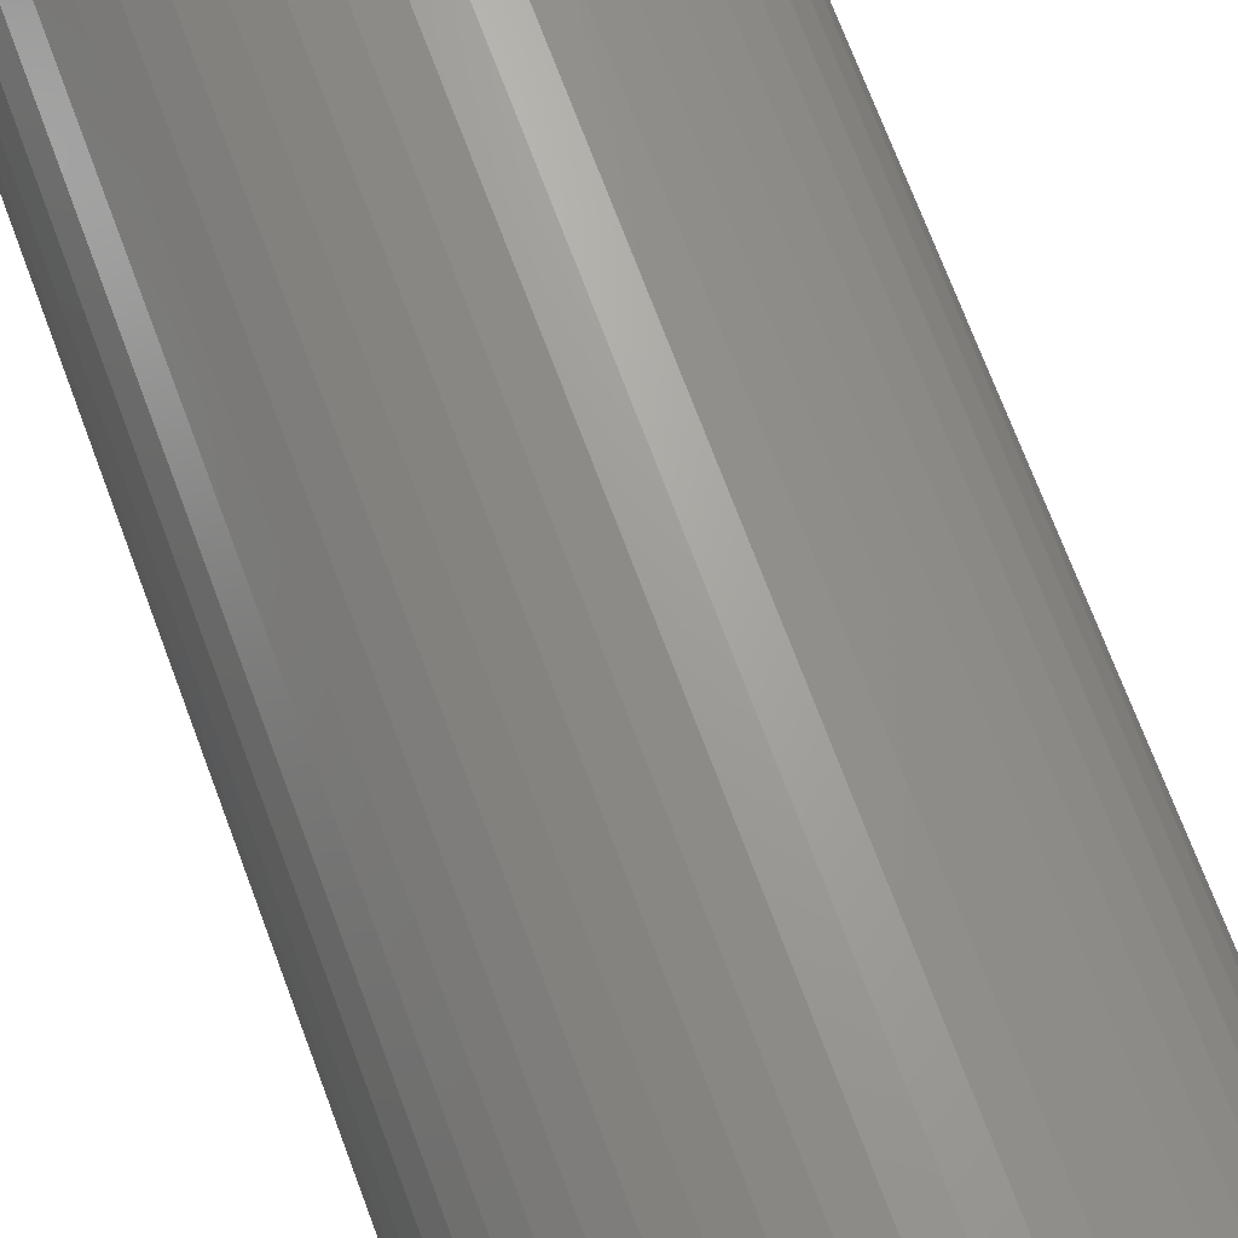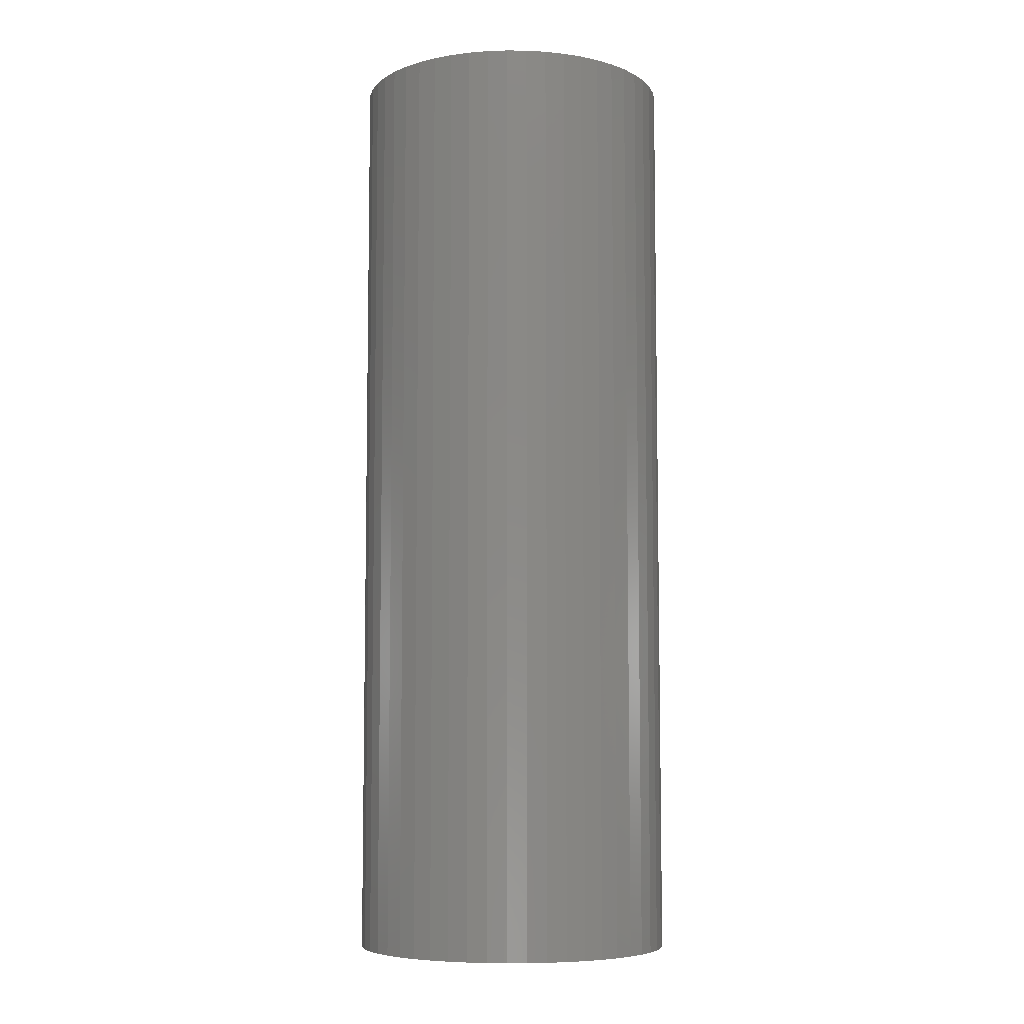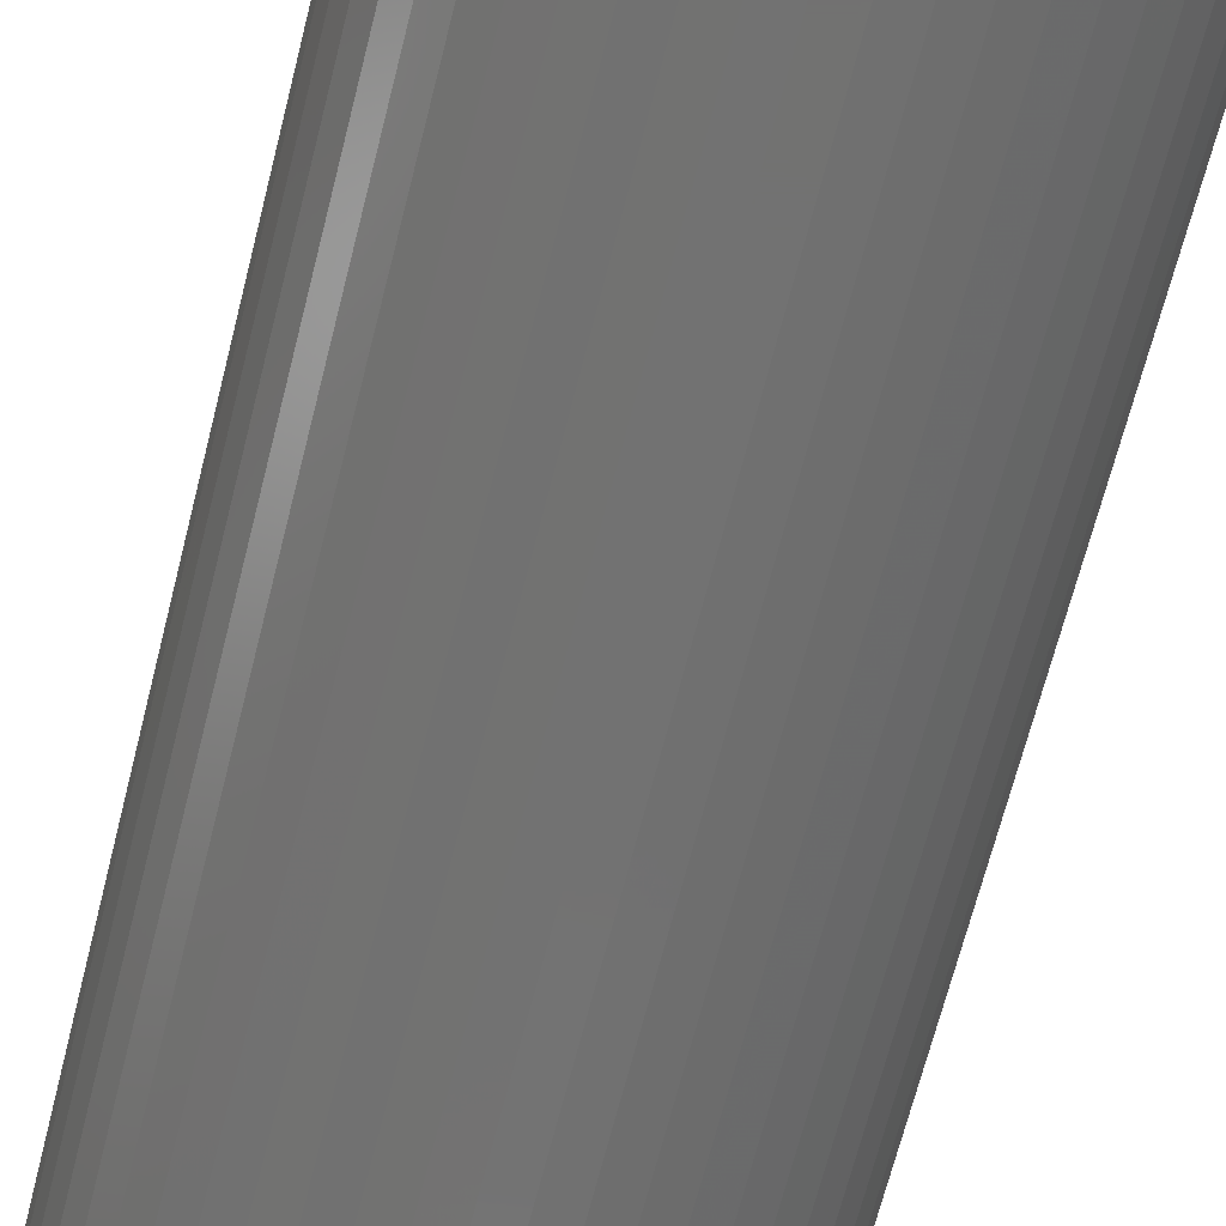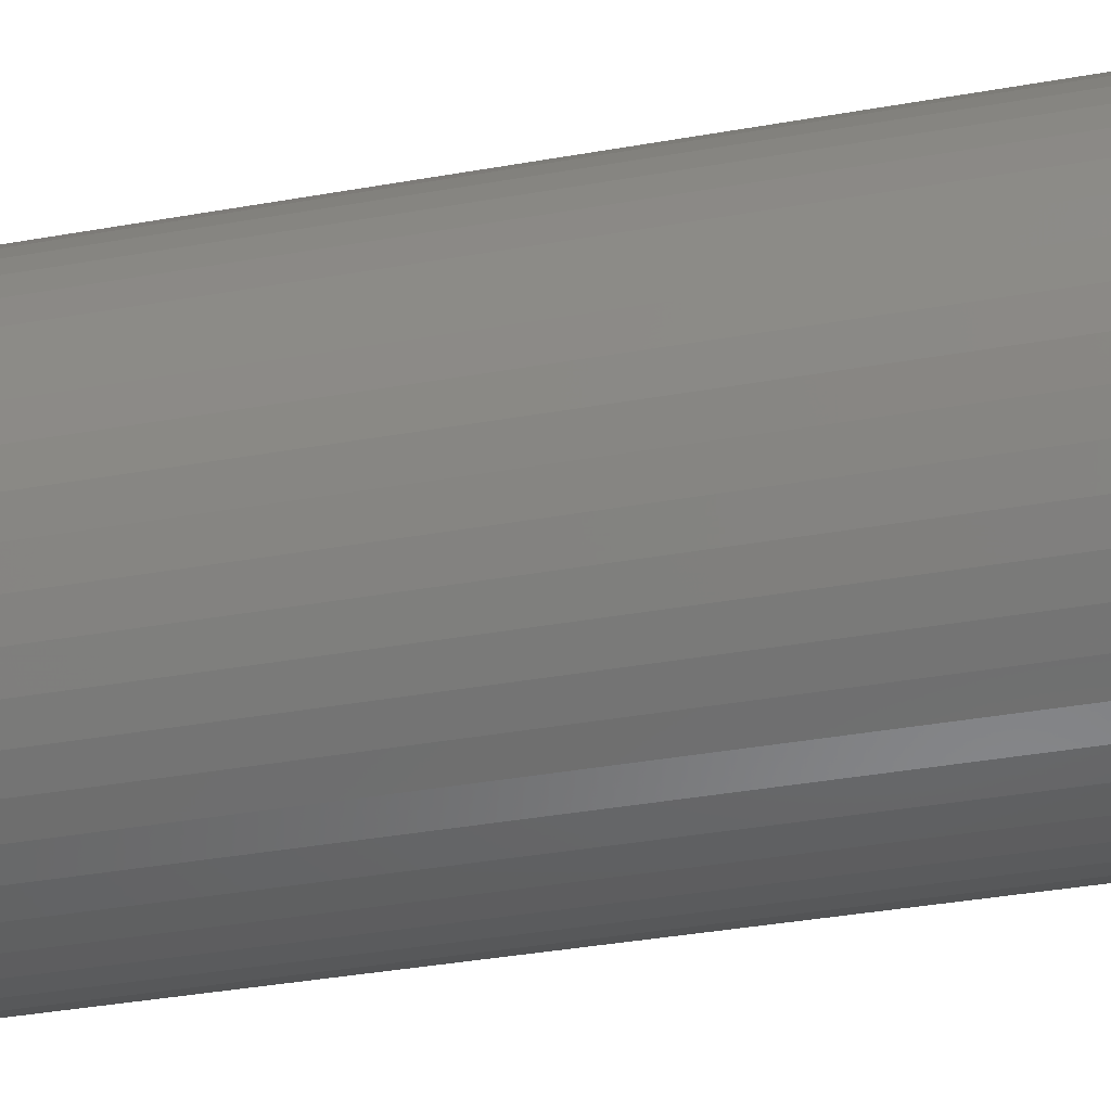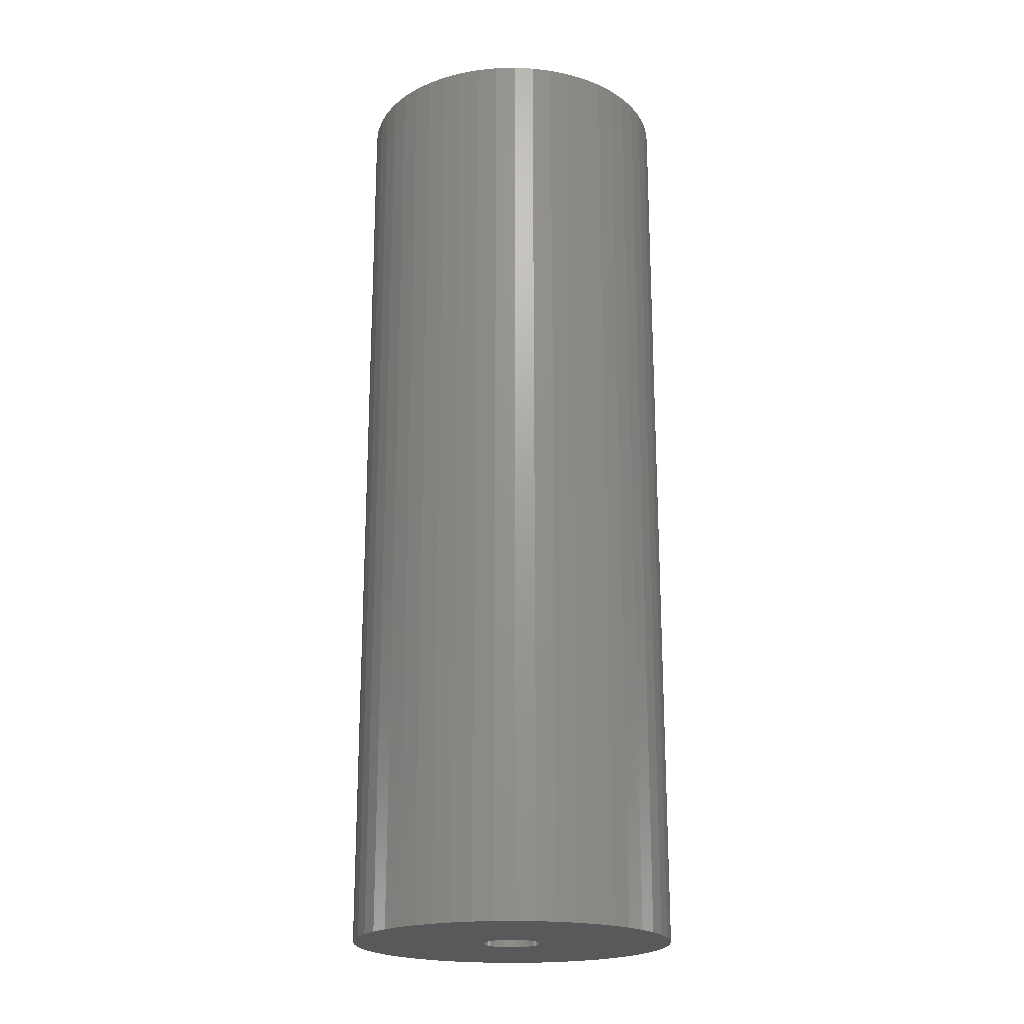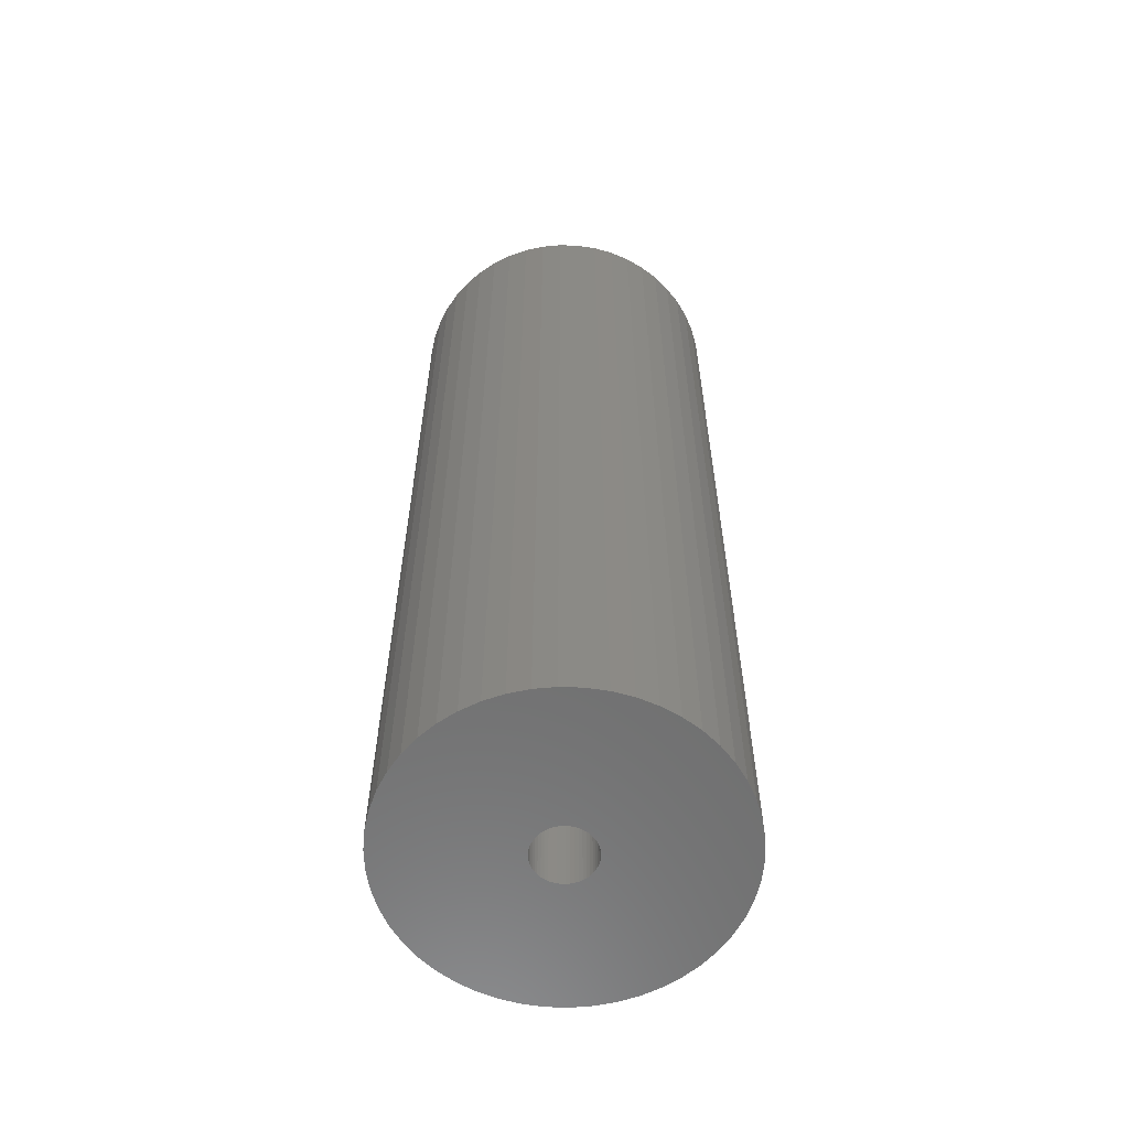
<metadata>
{"format":"stl","ext":"stl","renderer":"f3d","projection":"perspective","resolution":1024,"background":"white","views":[{"elev":68.9,"azim":159.8,"up":"+Y"},{"elev":-6.9,"azim":-52.2,"up":"+Z"},{"elev":-64.0,"azim":-13.8,"up":"+Y"},{"elev":-33.2,"azim":104.2,"up":"+Y"},{"elev":-20.7,"azim":-33.4,"up":"+Z"},{"elev":-60.2,"azim":84.6,"up":"+Z"}]}
</metadata>
<code>
# stl→obj: 200 verts, 400 faces
v 16.5 0 48
v 16.37 2.068 -48
v 16.37 2.068 48
v 16.5 0 -48
v -16.5 0 -48
v -16.37 2.068 48
v -16.37 2.068 -48
v -16.5 0 48
v 1.036 16.47 -48
v -1.036 16.47 48
v 1.036 16.47 48
v -1.036 16.47 -48
v -1.036 -16.47 -48
v 1.036 -16.47 48
v -1.036 -16.47 48
v 1.036 -16.47 -48
v 12.03 11.29 -48
v 10.52 12.71 48
v 12.03 11.29 48
v 10.52 12.71 -48
v -10.52 12.71 -48
v -12.03 11.29 48
v -10.52 12.71 48
v -12.03 11.29 -48
v -5.099 15.69 -48
v -7.025 14.93 48
v -5.099 15.69 48
v -7.025 14.93 -48
v 15.34 6.074 48
v 14.46 7.949 -48
v 14.46 7.949 48
v 15.34 6.074 -48
v 15.98 4.103 -48
v 15.98 4.103 48
v 7.025 14.93 -48
v 5.099 15.69 48
v 7.025 14.93 48
v 5.099 15.69 -48
v 8.841 13.93 -48
v 8.841 13.93 48
v -15.34 6.074 -48
v -14.46 7.949 48
v -14.46 7.949 -48
v -15.34 6.074 48
v -15.98 4.103 -48
v -15.98 4.103 48
v -8.841 13.93 48
v -8.841 13.93 -48
v -3.092 16.21 -48
v -3.092 16.21 48
v 3.092 -16.21 48
v 3.092 -16.21 -48
v 5.099 -15.69 -48
v 7.025 -14.93 48
v 5.099 -15.69 48
v 7.025 -14.93 -48
v 13.35 9.698 48
v 13.35 9.698 -48
v 3.092 16.21 48
v 3.092 16.21 -48
v -13.35 9.698 48
v -13.35 9.698 -48
v 3 0 48
v 2.976 0.376 48
v 16.37 -2.068 48
v 2.906 0.7461 48
v 2.976 -0.376 48
v 2.789 1.104 48
v 15.98 -4.103 48
v 2.629 1.445 48
v 2.906 -0.7461 48
v 2.427 1.763 48
v 15.34 -6.074 48
v 2.187 2.054 48
v 2.789 -1.104 48
v 1.912 2.312 48
v 14.46 -7.949 48
v 1.607 2.533 48
v 2.629 -1.445 48
v 1.277 2.714 48
v 13.35 -9.698 48
v 0.9271 2.853 48
v 2.427 -1.763 48
v 12.03 -11.29 48
v 0.5621 2.947 48
v 0.1884 2.994 48
v -0.1884 2.994 48
v -0.5621 2.947 48
v -0.9271 2.853 48
v -1.277 2.714 48
v -1.607 2.533 48
v -1.912 2.312 48
v -2.187 2.054 48
v -2.427 1.763 48
v 2.187 -2.054 48
v 10.52 -12.71 48
v 1.912 -2.312 48
v 8.841 -13.93 48
v 1.607 -2.533 48
v 1.277 -2.714 48
v 0.9271 -2.853 48
v 0.5621 -2.947 48
v 0.1884 -2.994 48
v -0.1884 -2.994 48
v -0.5621 -2.947 48
v -3.092 -16.21 48
v -0.9271 -2.853 48
v -5.099 -15.69 48
v -1.277 -2.714 48
v -7.025 -14.93 48
v -1.607 -2.533 48
v -8.841 -13.93 48
v -1.912 -2.312 48
v -10.52 -12.71 48
v -2.187 -2.054 48
v -12.03 -11.29 48
v -2.427 -1.763 48
v -13.35 -9.698 48
v -2.629 -1.445 48
v -14.46 -7.949 48
v -2.789 -1.104 48
v -15.34 -6.074 48
v -2.906 -0.7461 48
v -15.98 -4.103 48
v -2.976 -0.376 48
v -16.37 -2.068 48
v -3 0 48
v -2.629 1.445 48
v -2.789 1.104 48
v -2.906 0.7461 48
v -2.976 0.376 48
v 16.37 -2.068 -48
v 15.98 -4.103 -48
v -12.03 -11.29 -48
v -10.52 -12.71 -48
v -14.46 -7.949 -48
v -15.34 -6.074 -48
v -13.35 -9.698 -48
v 3 0 -48
v 2.976 -0.376 -48
v 2.906 -0.7461 -48
v 15.34 -6.074 -48
v 2.976 0.376 -48
v 2.789 -1.104 -48
v 14.46 -7.949 -48
v 2.629 -1.445 -48
v 13.35 -9.698 -48
v 2.906 0.7461 -48
v 2.427 -1.763 -48
v 12.03 -11.29 -48
v 2.187 -2.054 -48
v 10.52 -12.71 -48
v 2.789 1.104 -48
v 1.912 -2.312 -48
v 8.841 -13.93 -48
v 1.607 -2.533 -48
v 2.629 1.445 -48
v 1.277 -2.714 -48
v 0.9271 -2.853 -48
v 2.427 1.763 -48
v 0.5621 -2.947 -48
v 0.1884 -2.994 -48
v -0.1884 -2.994 -48
v -0.5621 -2.947 -48
v -3.092 -16.21 -48
v -0.9271 -2.853 -48
v -5.099 -15.69 -48
v -1.277 -2.714 -48
v -7.025 -14.93 -48
v -1.607 -2.533 -48
v -8.841 -13.93 -48
v -1.912 -2.312 -48
v -2.187 -2.054 -48
v -2.427 -1.763 -48
v 2.187 2.054 -48
v 1.912 2.312 -48
v 1.607 2.533 -48
v 1.277 2.714 -48
v 0.9271 2.853 -48
v 0.5621 2.947 -48
v 0.1884 2.994 -48
v -0.1884 2.994 -48
v -0.5621 2.947 -48
v -0.9271 2.853 -48
v -1.277 2.714 -48
v -1.607 2.533 -48
v -1.912 2.312 -48
v -2.187 2.054 -48
v -2.427 1.763 -48
v -2.629 1.445 -48
v -2.789 1.104 -48
v -2.906 0.7461 -48
v -2.976 0.376 -48
v -3 0 -48
v -2.629 -1.445 -48
v -2.789 -1.104 -48
v -2.906 -0.7461 -48
v -15.98 -4.103 -48
v -2.976 -0.376 -48
v -16.37 -2.068 -48
f 1 2 3
f 2 1 4
f 5 6 7
f 6 5 8
f 9 10 11
f 10 9 12
f 13 14 15
f 14 13 16
f 17 18 19
f 18 17 20
f 21 22 23
f 22 21 24
f 25 26 27
f 26 25 28
f 29 30 31
f 30 29 32
f 3 33 34
f 33 3 2
f 35 36 37
f 36 35 38
f 39 37 40
f 37 39 35
f 41 42 43
f 42 41 44
f 45 44 41
f 44 45 46
f 28 47 26
f 47 28 48
f 49 27 50
f 27 49 25
f 16 51 14
f 51 16 52
f 53 54 55
f 54 53 56
f 34 32 29
f 32 34 33
f 57 17 19
f 17 57 58
f 31 58 57
f 58 31 30
f 38 59 36
f 59 38 60
f 60 11 59
f 11 60 9
f 20 40 18
f 40 20 39
f 43 61 62
f 61 43 42
f 62 22 24
f 22 62 61
f 7 46 45
f 46 7 6
f 63 1 3
f 64 3 34
f 1 63 65
f 66 34 29
f 67 65 63
f 68 29 31
f 65 67 69
f 70 31 57
f 71 69 67
f 72 57 19
f 69 71 73
f 74 19 18
f 75 73 71
f 76 18 40
f 73 75 77
f 78 40 37
f 79 77 75
f 80 37 36
f 77 79 81
f 82 36 59
f 83 81 79
f 81 83 84
f 3 64 63
f 34 66 64
f 29 68 66
f 31 70 68
f 57 72 70
f 19 74 72
f 18 76 74
f 40 78 76
f 37 80 78
f 85 59 11
f 36 82 80
f 59 85 82
f 11 86 85
f 11 87 86
f 10 87 11
f 87 10 88
f 50 88 10
f 88 50 89
f 27 89 50
f 89 27 90
f 26 90 27
f 90 26 91
f 47 91 26
f 91 47 92
f 23 92 47
f 92 23 93
f 93 22 94
f 22 93 23
f 95 84 83
f 84 95 96
f 97 96 95
f 96 97 98
f 99 98 97
f 98 99 54
f 100 54 99
f 54 100 55
f 101 55 100
f 55 101 51
f 102 51 101
f 51 102 14
f 103 14 102
f 104 14 103
f 15 104 105
f 106 105 107
f 104 15 14
f 108 107 109
f 110 109 111
f 112 111 113
f 114 113 115
f 116 115 117
f 118 117 119
f 120 119 121
f 122 121 123
f 124 123 125
f 105 106 15
f 126 125 127
f 61 94 22
f 94 61 128
f 107 108 106
f 42 128 61
f 109 110 108
f 128 42 129
f 111 112 110
f 44 129 42
f 113 114 112
f 129 44 130
f 115 116 114
f 46 130 44
f 117 118 116
f 130 46 131
f 119 120 118
f 6 131 46
f 121 122 120
f 131 6 127
f 123 124 122
f 8 127 6
f 125 126 124
f 127 8 126
f 48 23 47
f 23 48 21
f 12 50 10
f 50 12 49
f 65 4 1
f 4 65 132
f 69 132 65
f 132 69 133
f 134 114 116
f 114 134 135
f 136 122 137
f 122 136 120
f 138 120 136
f 120 138 118
f 139 4 132
f 140 132 133
f 4 139 2
f 141 133 142
f 143 2 139
f 144 142 145
f 2 143 33
f 146 145 147
f 148 33 143
f 149 147 150
f 33 148 32
f 151 150 152
f 153 32 148
f 154 152 155
f 32 153 30
f 156 155 56
f 157 30 153
f 158 56 53
f 30 157 58
f 159 53 52
f 160 58 157
f 58 160 17
f 132 140 139
f 133 141 140
f 142 144 141
f 145 146 144
f 147 149 146
f 150 151 149
f 152 154 151
f 155 156 154
f 56 158 156
f 161 52 16
f 53 159 158
f 52 161 159
f 16 162 161
f 16 163 162
f 13 163 16
f 163 13 164
f 165 164 13
f 164 165 166
f 167 166 165
f 166 167 168
f 169 168 167
f 168 169 170
f 171 170 169
f 170 171 172
f 135 172 171
f 172 135 173
f 173 134 174
f 134 173 135
f 175 17 160
f 17 175 20
f 176 20 175
f 20 176 39
f 177 39 176
f 39 177 35
f 178 35 177
f 35 178 38
f 179 38 178
f 38 179 60
f 180 60 179
f 60 180 9
f 181 9 180
f 182 9 181
f 12 182 183
f 49 183 184
f 182 12 9
f 25 184 185
f 28 185 186
f 48 186 187
f 21 187 188
f 24 188 189
f 62 189 190
f 43 190 191
f 41 191 192
f 45 192 193
f 183 49 12
f 7 193 194
f 138 174 134
f 174 138 195
f 184 25 49
f 136 195 138
f 185 28 25
f 195 136 196
f 186 48 28
f 137 196 136
f 187 21 48
f 196 137 197
f 188 24 21
f 198 197 137
f 189 62 24
f 197 198 199
f 190 43 62
f 200 199 198
f 191 41 43
f 199 200 194
f 192 45 41
f 5 194 200
f 193 7 45
f 194 5 7
f 56 98 54
f 98 56 155
f 77 142 73
f 142 77 145
f 134 118 138
f 118 134 116
f 137 124 198
f 124 137 122
f 155 96 98
f 96 155 152
f 52 55 51
f 55 52 53
f 81 145 77
f 145 81 147
f 84 147 81
f 147 84 150
f 73 133 69
f 133 73 142
f 169 108 110
f 108 169 167
f 167 106 108
f 106 167 165
f 198 126 200
f 126 198 124
f 200 8 5
f 8 200 126
f 152 84 96
f 84 152 150
f 171 110 112
f 110 171 169
f 165 15 106
f 15 165 13
f 135 112 114
f 112 135 171
f 139 64 143
f 64 139 63
f 127 193 131
f 193 127 194
f 182 86 87
f 86 182 181
f 162 104 103
f 104 162 163
f 176 74 76
f 74 176 175
f 188 92 93
f 92 188 187
f 185 89 90
f 89 185 184
f 153 70 157
f 70 153 68
f 143 66 148
f 66 143 64
f 179 80 82
f 80 179 178
f 180 82 85
f 82 180 179
f 177 76 78
f 76 177 176
f 129 190 128
f 190 129 191
f 130 191 129
f 191 130 192
f 184 88 89
f 88 184 183
f 161 103 102
f 103 161 162
f 158 101 100
f 101 158 159
f 148 68 153
f 68 148 66
f 160 74 175
f 74 160 72
f 157 72 160
f 72 157 70
f 181 85 86
f 85 181 180
f 178 78 80
f 78 178 177
f 128 189 94
f 189 128 190
f 94 188 93
f 188 94 189
f 131 192 130
f 192 131 193
f 186 90 91
f 90 186 185
f 187 91 92
f 91 187 186
f 183 87 88
f 87 183 182
f 140 63 139
f 63 140 67
f 151 97 95
f 97 151 154
f 141 67 140
f 67 141 71
f 146 75 144
f 75 146 79
f 151 83 149
f 83 151 95
f 164 107 105
f 107 164 166
f 172 115 113
f 115 172 173
f 117 195 119
f 195 117 174
f 121 197 123
f 197 121 196
f 159 102 101
f 102 159 161
f 154 99 97
f 99 154 156
f 156 100 99
f 100 156 158
f 144 71 141
f 71 144 75
f 149 79 146
f 79 149 83
f 163 105 104
f 105 163 164
f 166 109 107
f 109 166 168
f 170 113 111
f 113 170 172
f 119 196 121
f 196 119 195
f 123 199 125
f 199 123 197
f 125 194 127
f 194 125 199
f 168 111 109
f 111 168 170
f 115 174 117
f 174 115 173

</code>
